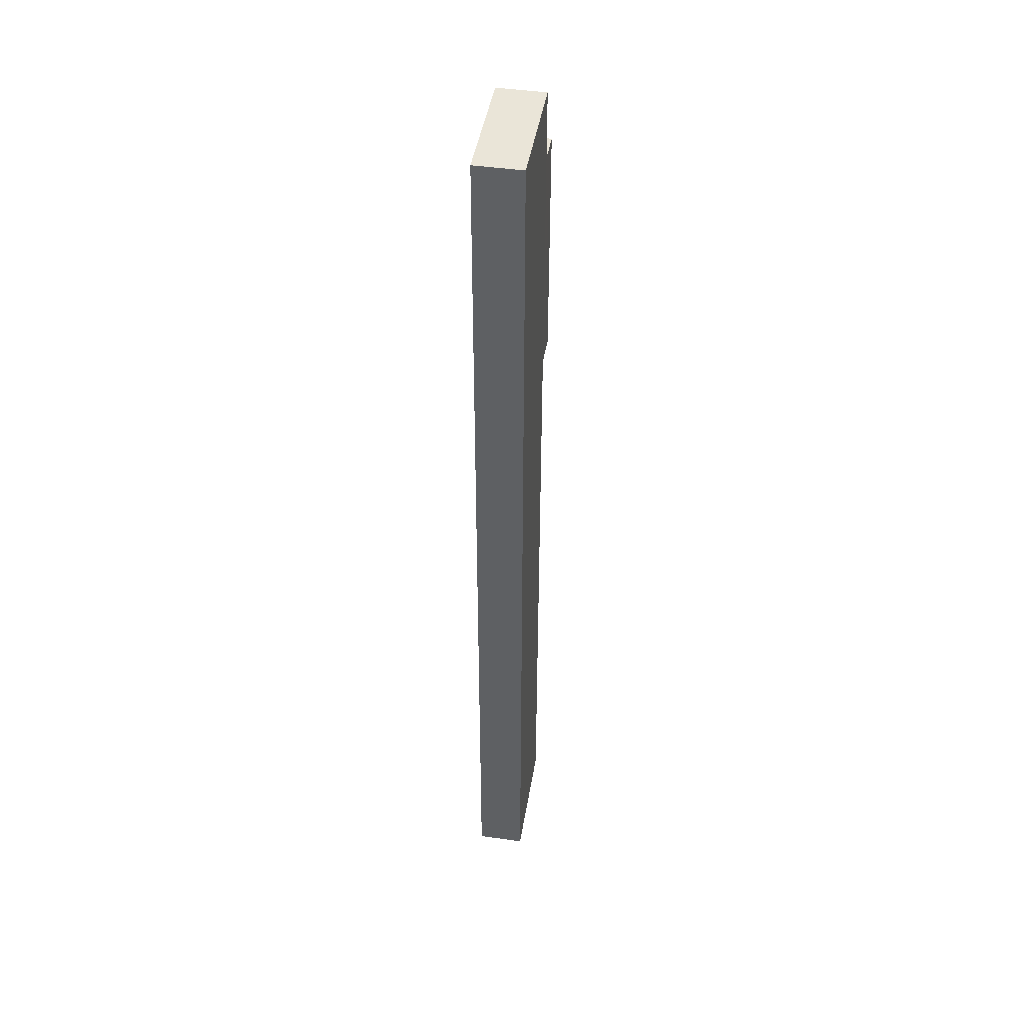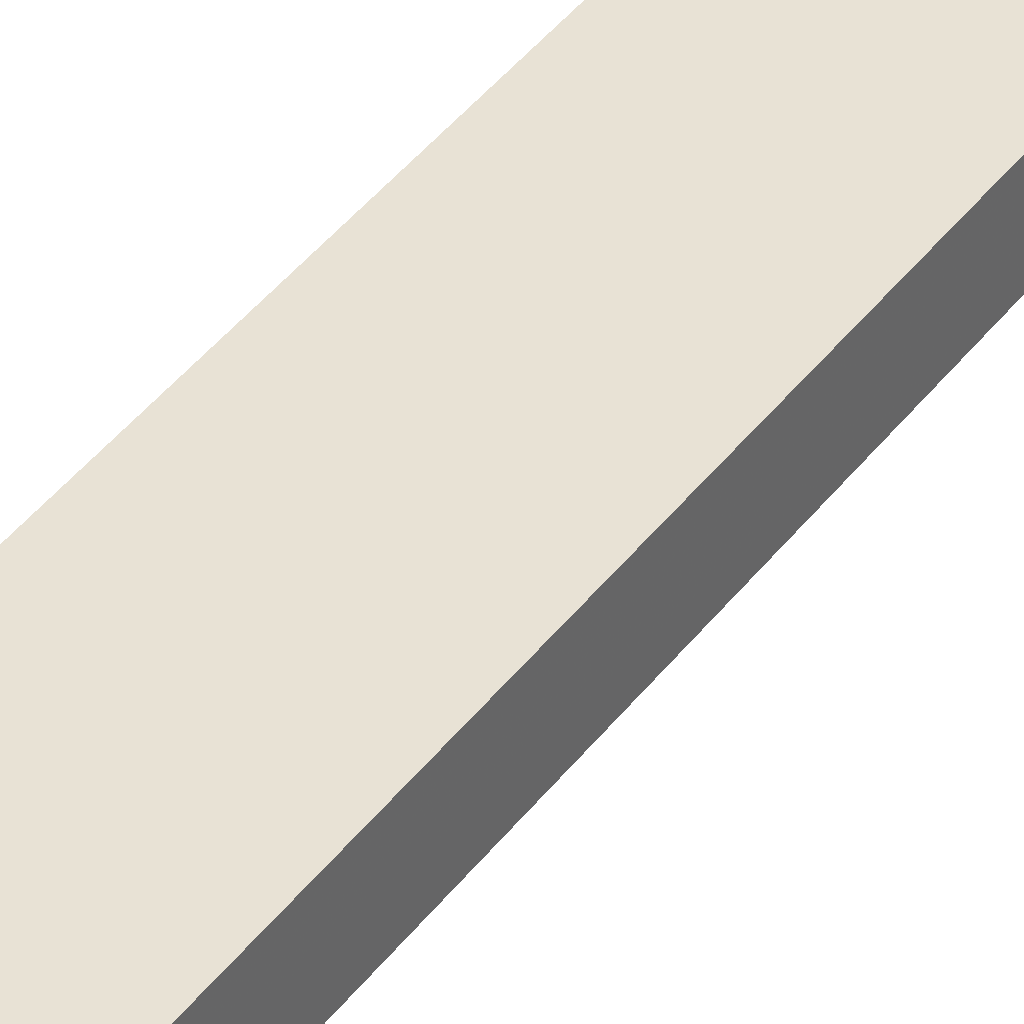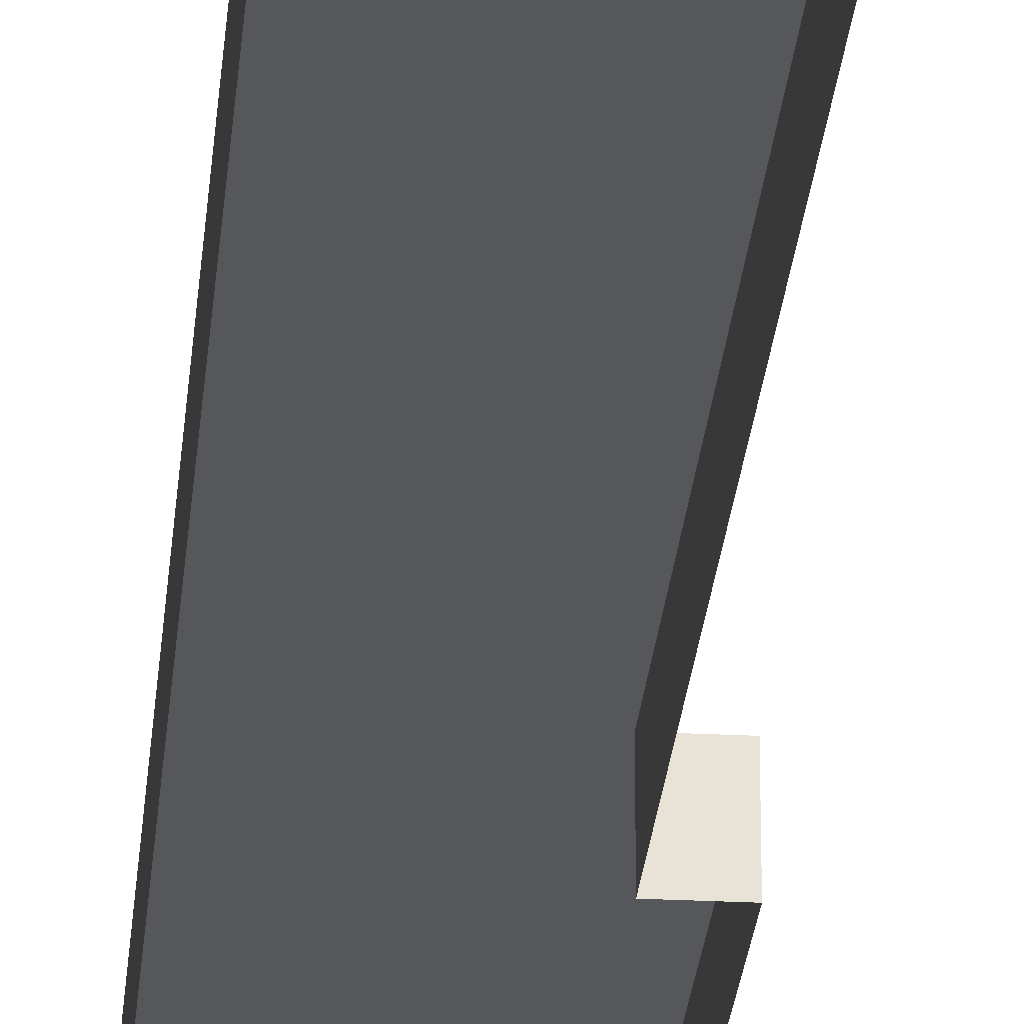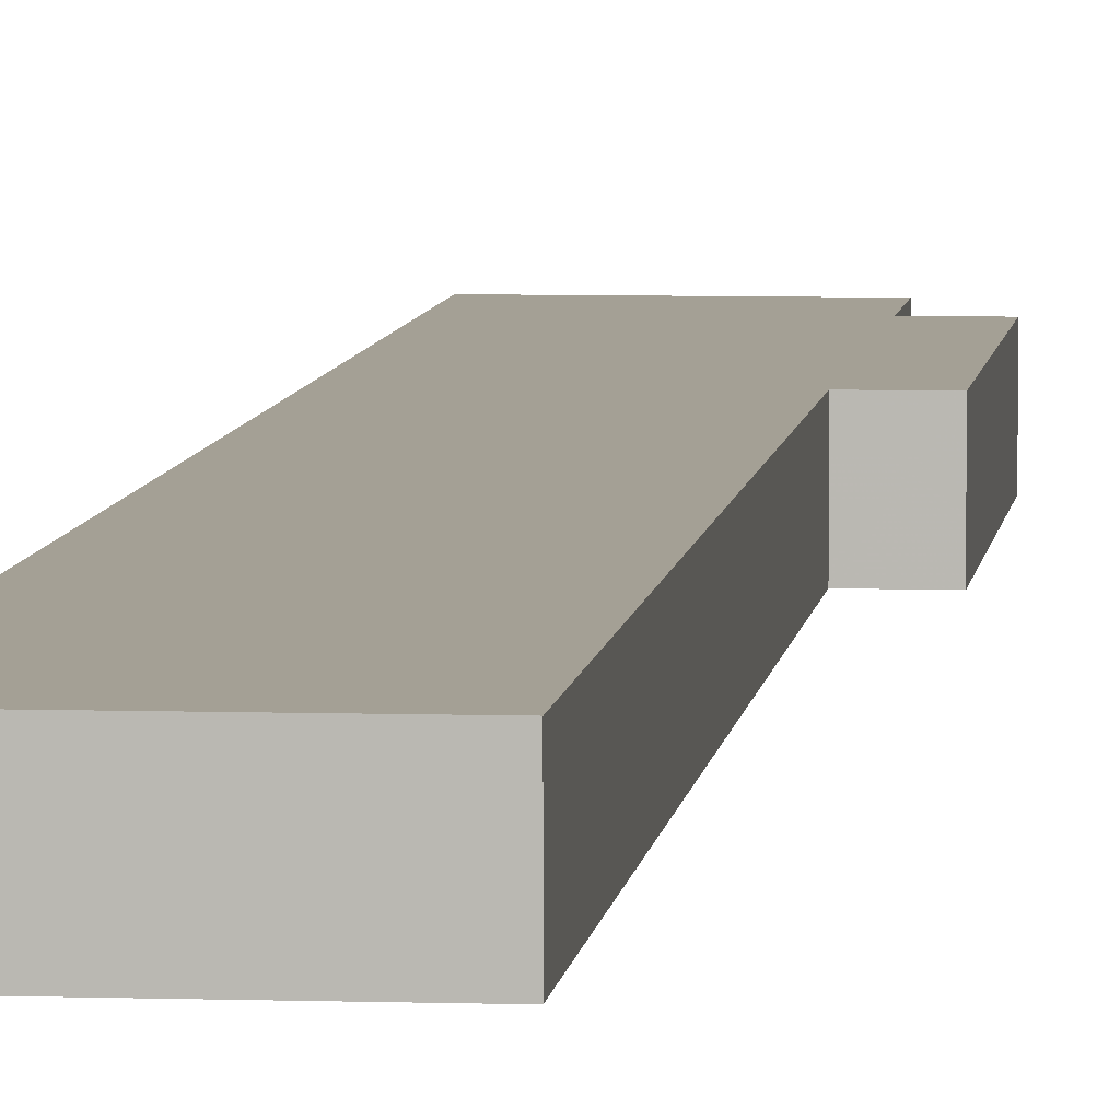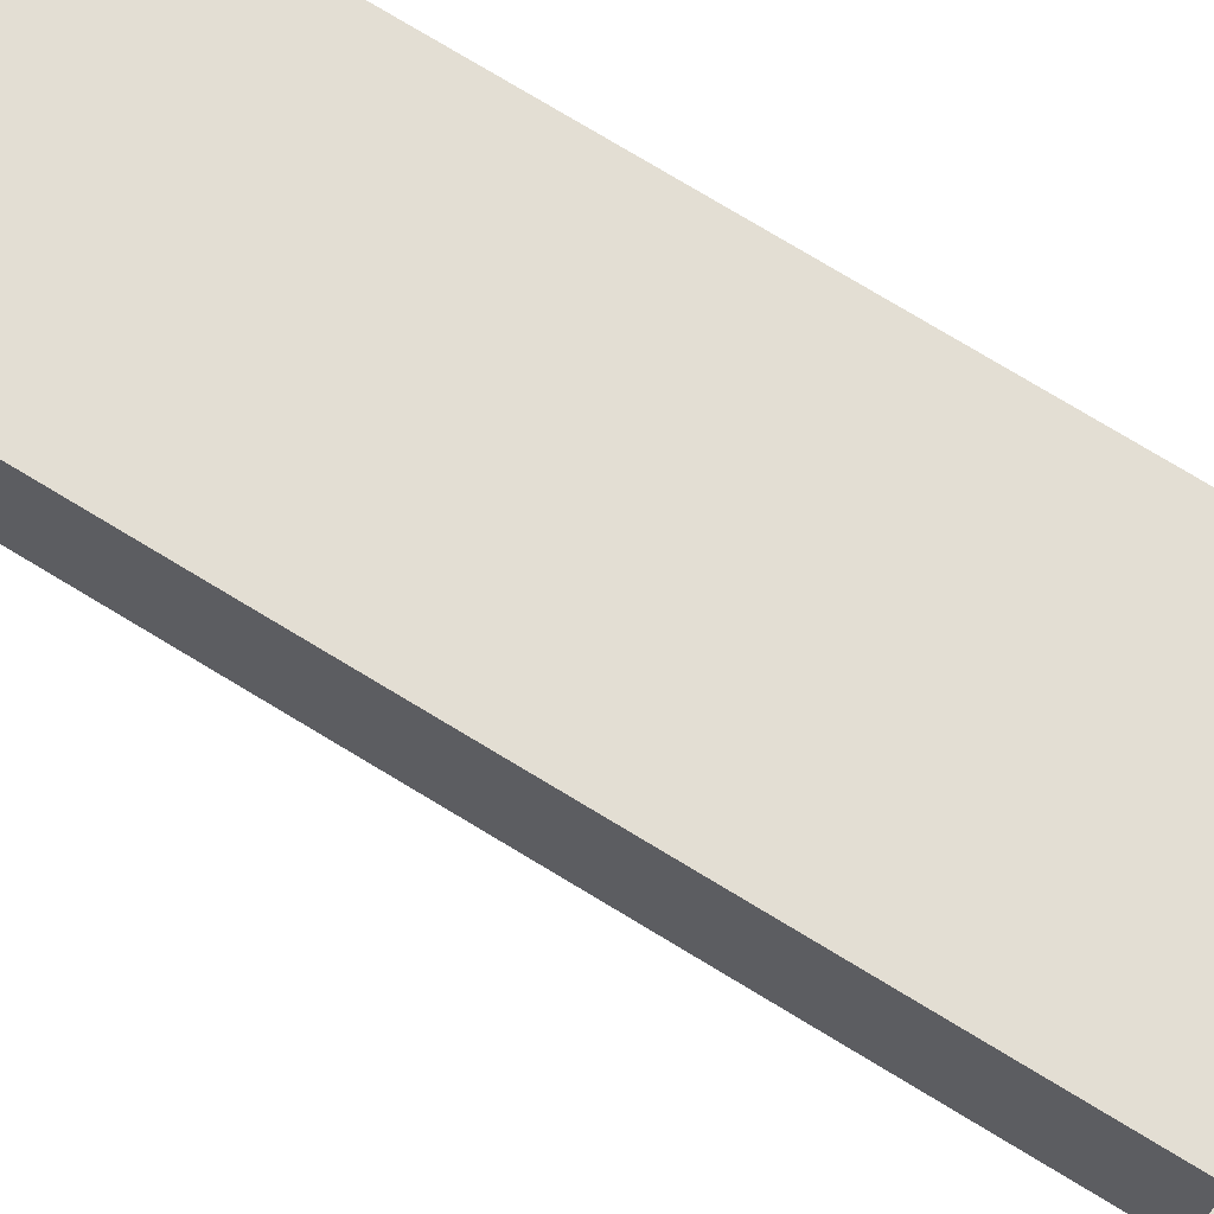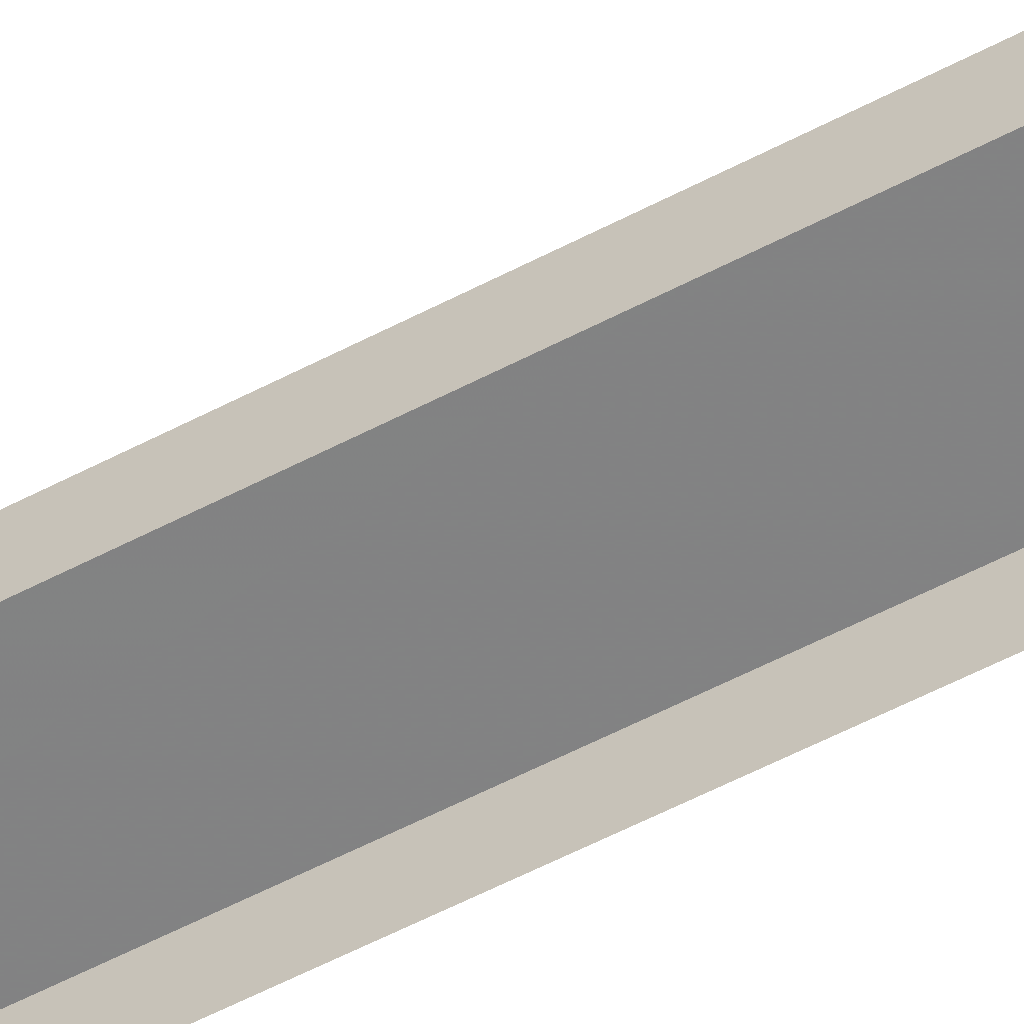
<metadata>
{"format":"obj","ext":"obj","renderer":"f3d","projection":"perspective","resolution":1024,"background":"white","views":[{"elev":45.0,"azim":-80.7,"up":"+Y"},{"elev":40.8,"azim":32.6,"up":"+Z"},{"elev":-26.5,"azim":-5.5,"up":"+Z"},{"elev":5.8,"azim":5.2,"up":"+Z"},{"elev":67.3,"azim":121.8,"up":"+Z"},{"elev":-60.9,"azim":117.1,"up":"+Z"}]}
</metadata>
<code>
v -2.244e+05 -1.273e+05 16.72
v -2.244e+05 -1.272e+05 16.72
v -2.244e+05 -1.272e+05 16.72
v -2.244e+05 -1.273e+05 16.72
v -2.244e+05 -1.272e+05 16.72
v -2.244e+05 -1.272e+05 16.72
v -2.244e+05 -1.272e+05 16.72
v -2.244e+05 -1.272e+05 16.72
v -2.244e+05 -1.272e+05 20.61
v -2.244e+05 -1.272e+05 20.61
v -2.244e+05 -1.273e+05 20.61
v -2.244e+05 -1.273e+05 20.61
v -2.244e+05 -1.272e+05 20.61
v -2.244e+05 -1.272e+05 20.61
v -2.244e+05 -1.272e+05 20.61
v -2.244e+05 -1.272e+05 20.61
f 1 2 3
f 4 1 3
f 2 5 6
f 7 3 8
f 3 6 8
f 2 6 3
f 9 10 11
f 11 12 9
f 13 14 10
f 15 16 9
f 16 13 9
f 9 13 10
f 12 4 3
f 9 12 3
f 16 7 8
f 16 15 7
f 11 2 1
f 11 10 2
f 13 8 6
f 13 16 8
f 14 6 5
f 14 13 6
f 10 5 2
f 10 14 5
f 12 1 4
f 12 11 1
f 15 3 7
f 15 9 3

</code>
